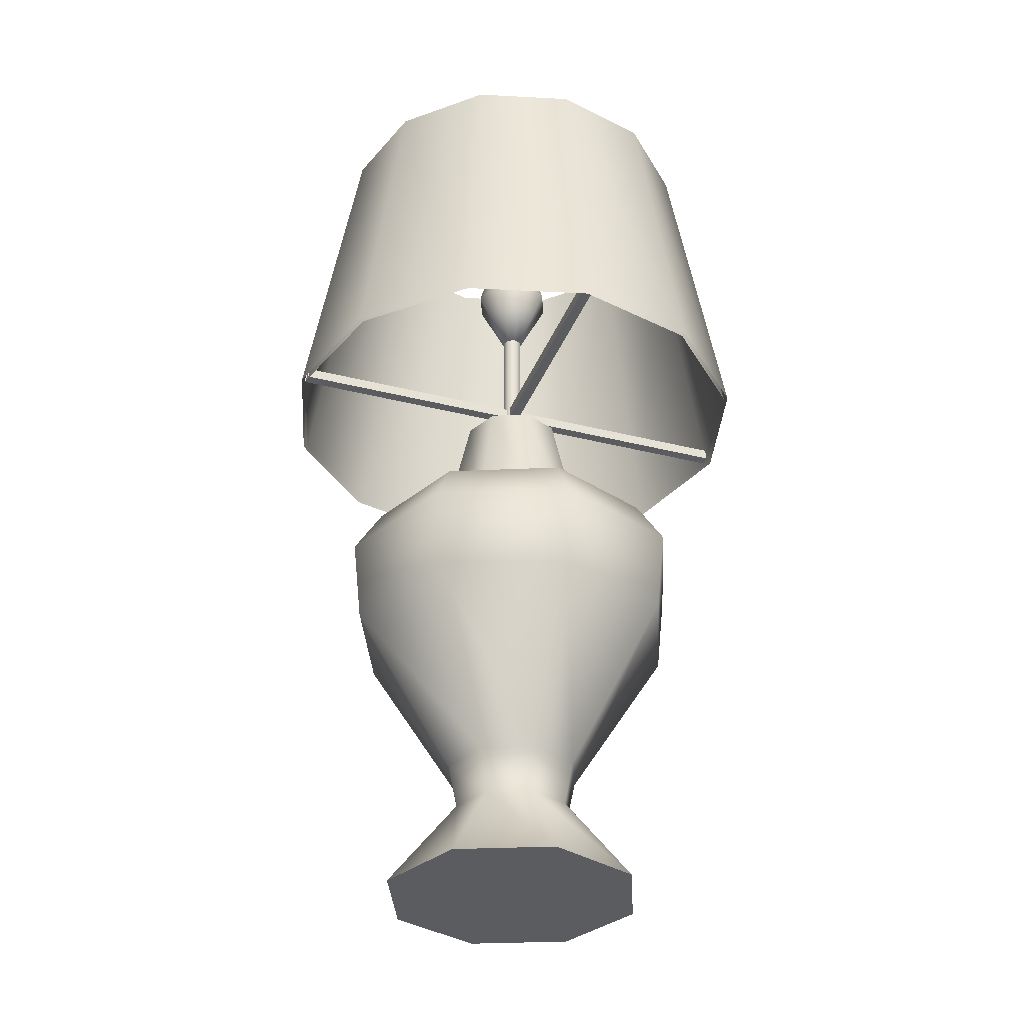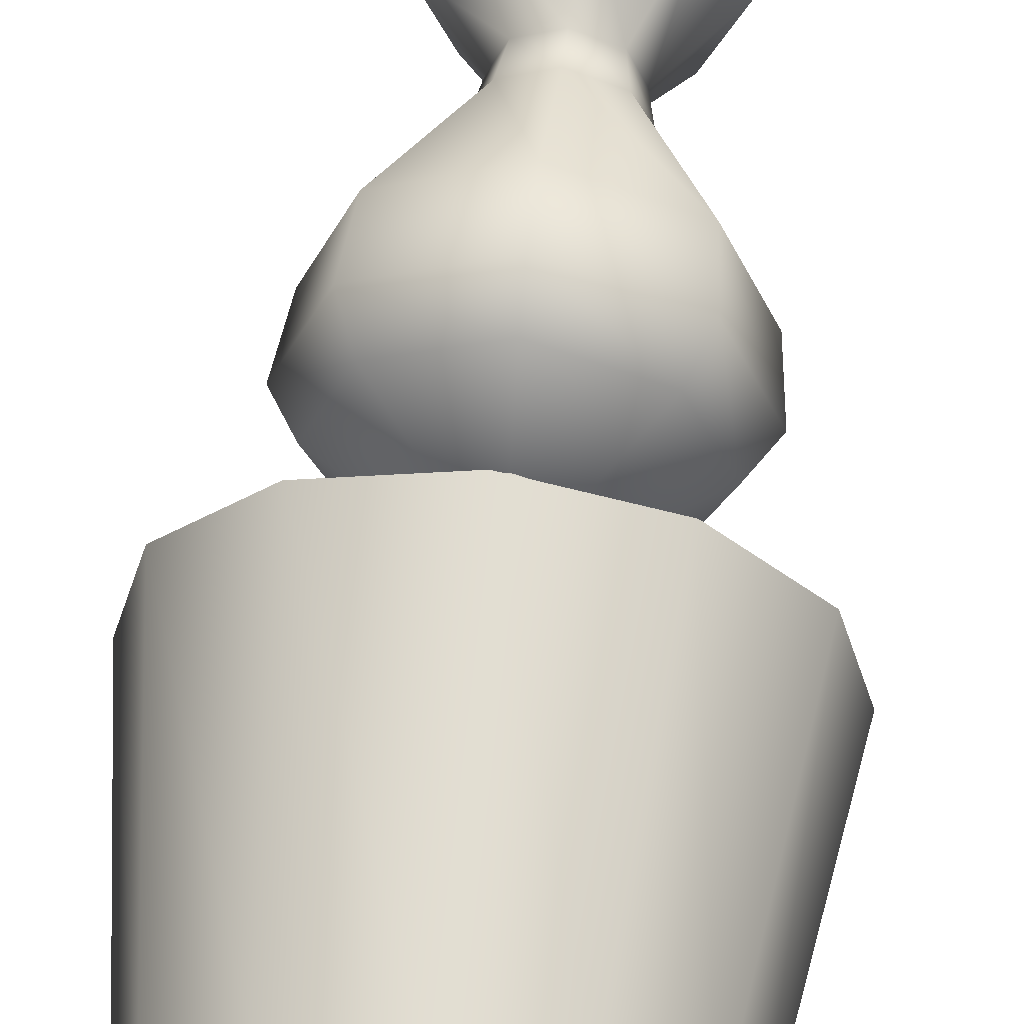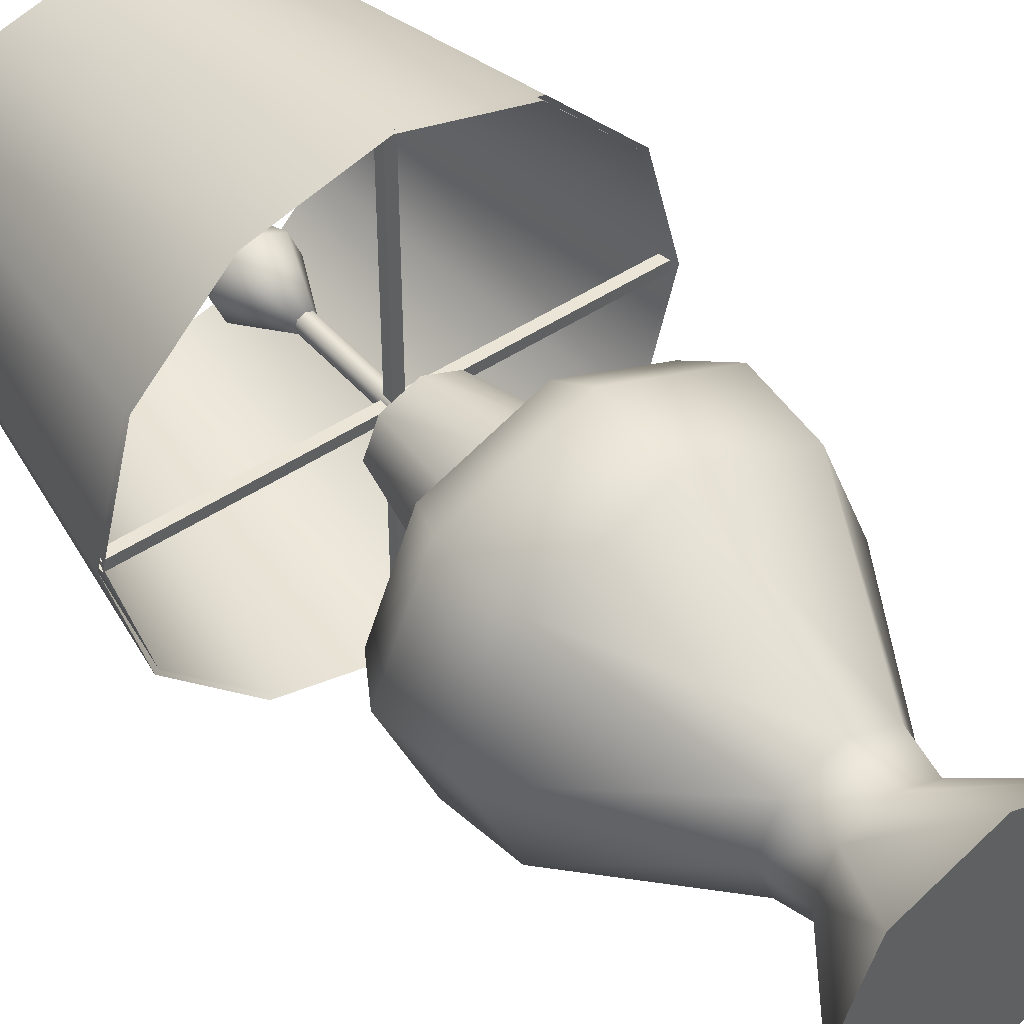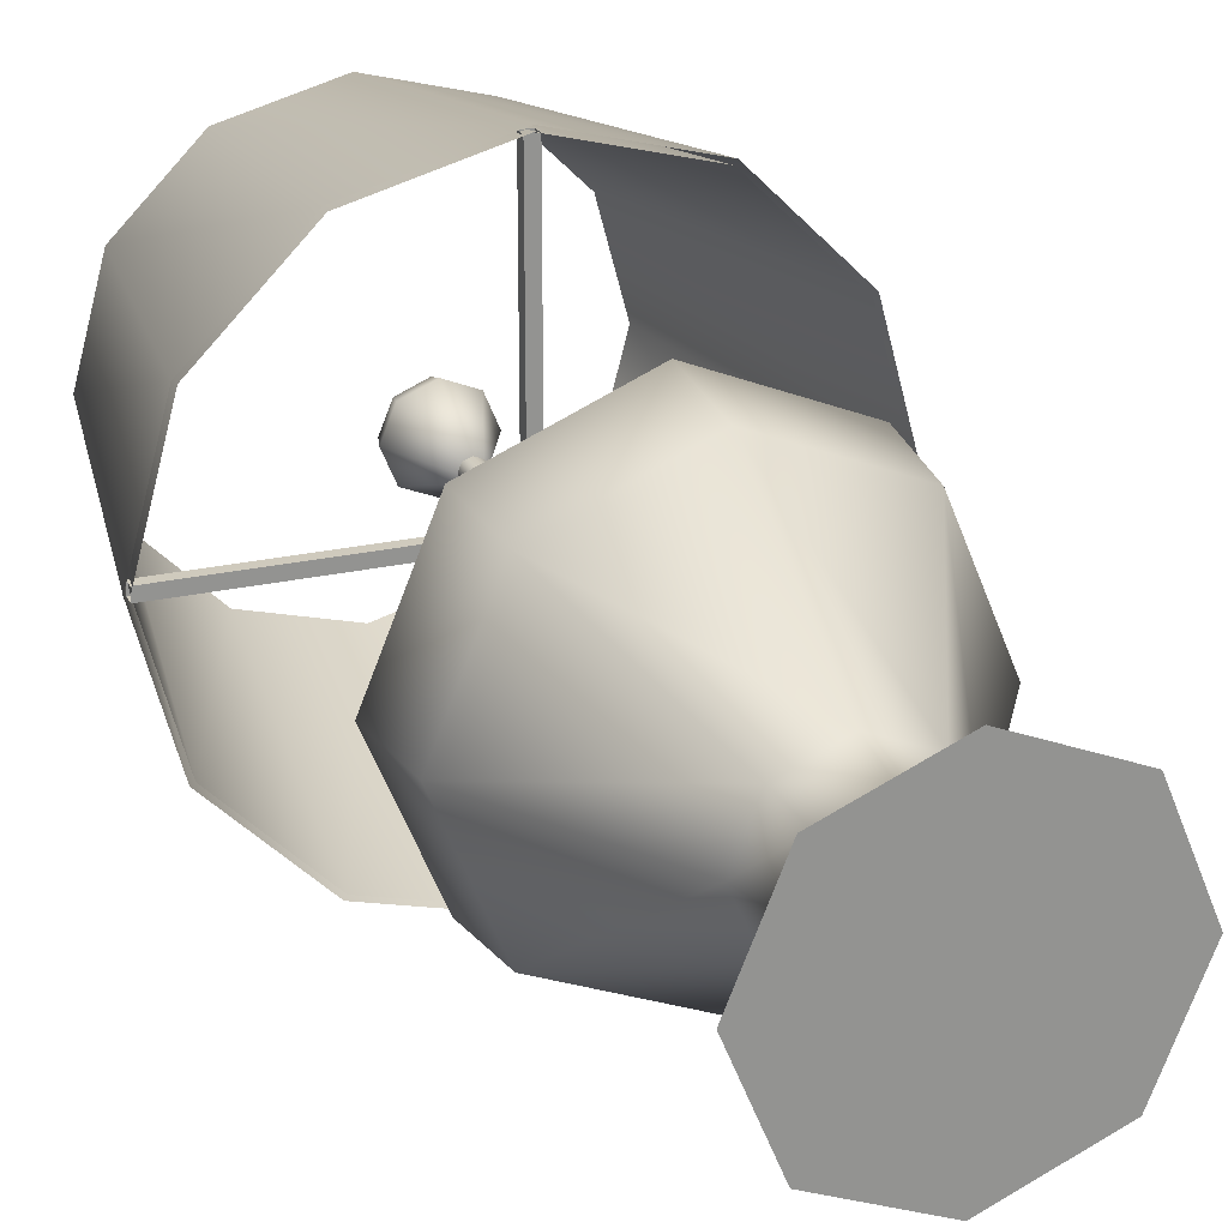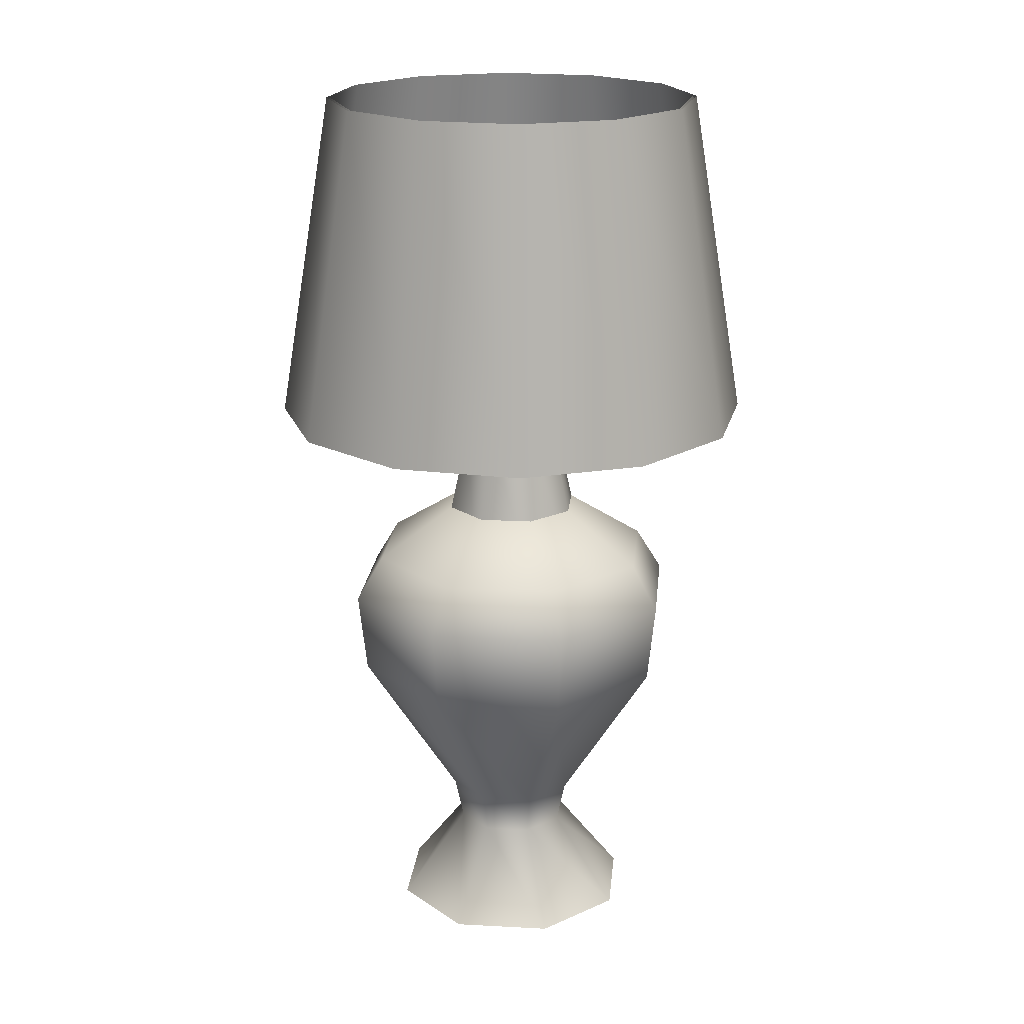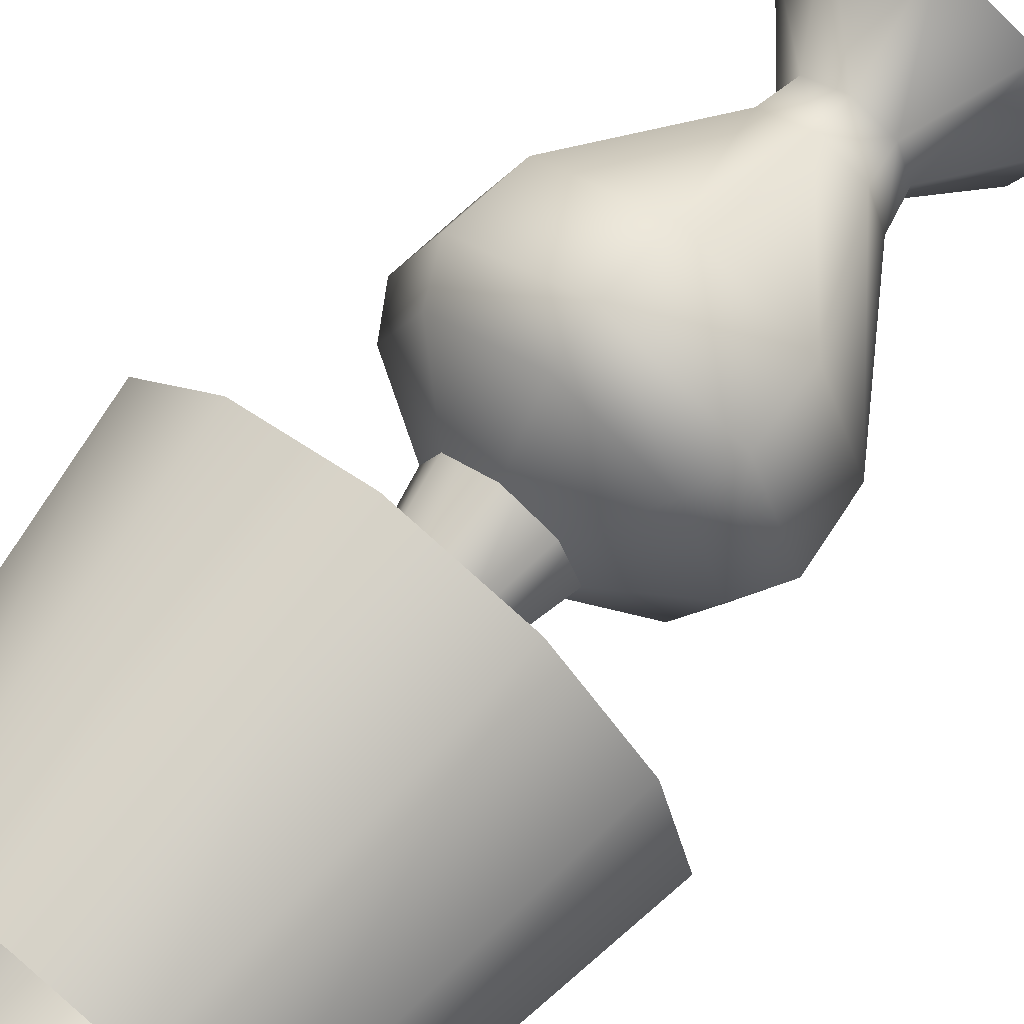
<metadata>
{"format":"obj","ext":"obj","renderer":"f3d","projection":"perspective","resolution":1024,"background":"white","views":[{"elev":-33.7,"azim":-19.1,"up":"+Y"},{"elev":58.6,"azim":-173.8,"up":"+Z"},{"elev":45.7,"azim":-37.9,"up":"+Z"},{"elev":23.1,"azim":-21.2,"up":"+Z"},{"elev":19.6,"azim":-61.9,"up":"+Y"},{"elev":66.4,"azim":-140.9,"up":"+Z"}]}
</metadata>
<code>
v  0.1043 3.958 0
v  0.0737 3.958 -0.0737
v  -0 3.958 -0.1043
v  -0.0738 3.958 -0.0737
v  -0.1043 3.958 0
v  -0.0738 3.958 0.0738
v  -0 3.958 0.1043
v  0.0737 3.958 0.0738
v  -0 3.388 0
v  0.1413 3.794 -0.1413
v  0.1999 3.794 0
v  -0 3.794 -0.1999
v  -0.1413 3.794 -0.1413
v  -0.1999 3.794 0
v  -0.1413 3.794 0.1413
v  -0 3.794 0.1999
v  0.1413 3.794 0.1413
v  0.1253 3.876 -0.1253
v  0.1772 3.876 0
v  -0 3.876 -0.1772
v  -0.1253 3.876 -0.1253
v  -0.1772 3.876 0
v  -0.1253 3.876 0.1253
v  -0 3.876 0.1772
v  0.1253 3.876 0.1253
v  0.049 2.73 0
v  0.05 3.539 0
v  0.0354 3.539 0.0354
v  0.0347 2.73 0.0347
v  0.0347 2.73 -0.0347
v  0.0354 3.539 -0.0354
v  -0 2.73 -0.049
v  -0 3.539 -0.05
v  -0.0347 2.73 -0.0347
v  -0.0354 3.539 -0.0354
v  -0.049 2.73 0
v  -0.0501 3.539 0
v  -0.0347 2.73 0.0347
v  -0.0354 3.539 0.0354
v  -0 2.73 0.0491
v  -0 3.539 0.0501
v  0.5318 2.108 0.5318
v  0.7521 2.108 0
v  -0 2.589 0
v  0.5318 2.108 -0.5318
v  -0 2.108 -0.7521
v  -0.5318 2.108 -0.5318
v  -0.7521 2.108 0
v  -0.5318 2.108 0.5318
v  -0 2.108 0.7521
v  0.6455 0 0
v  0.2966 0.4514 0
v  0.2097 0.4514 0.2098
v  0.4564 0 0.4565
v  0.4564 0 -0.4564
v  0.2097 0.4514 -0.2097
v  0 0 -0.6455
v  0 0.4514 -0.2966
v  -0.4565 0 -0.4564
v  -0.2098 0.4514 -0.2097
v  -0.6455 0 0
v  -0.2967 0.4514 0
v  -0.4565 0 0.4565
v  -0.2098 0.4514 0.2098
v  0 0 0.6455
v  0 0.4514 0.2966
v  0.3438 0.6697 0
v  0.2431 0.6697 0.2431
v  0.2431 0.6697 -0.2431
v  0 0.6697 -0.3438
v  -0.2431 0.6697 -0.2431
v  -0.3438 0.6697 0
v  -0.2431 0.6697 0.2431
v  0 0.6697 0.3438
v  0.8486 1.47 0
v  0.6 1.47 0.6
v  0.6 1.47 -0.6
v  -0 1.47 -0.8485
v  -0.6 1.47 -0.6
v  -0.8486 1.47 0
v  -0.6 1.47 0.6
v  -0 1.47 0.8486
v  0.8929 1.881 0
v  0.6314 1.881 0.6314
v  0.6314 1.881 -0.6314
v  -0 1.881 -0.8929
v  -0.6314 1.881 -0.6314
v  -0.8929 1.881 0
v  -0.6314 1.881 0.6314
v  -0 1.881 0.8929
v  0.4746 4.602 0.8221
v  0.8221 4.602 0.4746
v  1.06 2.919 0.6121
v  0.612 2.919 1.06
v  0.9492 4.602 0
v  1.224 2.919 0
v  0.8221 4.602 -0.4746
v  1.06 2.919 -0.612
v  0.4746 4.602 -0.8221
v  0.612 2.919 -1.06
v  -0 4.602 -0.9492
v  -0 2.919 -1.224
v  -0.4746 4.602 -0.8221
v  -0.6121 2.919 -1.06
v  -0.8221 4.602 -0.4746
v  -1.06 2.919 -0.612
v  -0.9493 4.602 0
v  -1.224 2.919 0
v  -0.8221 4.602 0.4746
v  -1.06 2.919 0.6121
v  -0.4746 4.602 0.8221
v  -0.6121 2.919 1.06
v  -0 4.602 0.9493
v  -0 2.919 1.224
v  1.079 2.919 0.6229
v  0.8366 4.602 0.483
v  0.483 4.602 0.8366
v  0.6229 2.919 1.079
v  1.246 2.919 0
v  0.966 4.602 0
v  1.079 2.919 -0.6229
v  0.8366 4.602 -0.483
v  0.6229 2.919 -1.079
v  0.483 4.602 -0.8366
v  -0 2.919 -1.246
v  -0 4.602 -0.966
v  -0.6229 2.919 -1.079
v  -0.483 4.602 -0.8366
v  -1.079 2.919 -0.6229
v  -0.8366 4.602 -0.483
v  -1.246 2.919 0
v  -0.966 4.602 0
v  -1.079 2.919 0.6229
v  -0.8366 4.602 0.483
v  -0.6229 2.919 1.079
v  -0.483 4.602 0.8366
v  -0 2.919 1.246
v  -0 4.602 0.966
v  0.4244 2.034 0
v  0.2514 2.803 0
v  0.1778 2.803 0.1778
v  0.3001 2.034 0.3001
v  0.3001 2.034 -0.3001
v  0.1778 2.803 -0.1778
v  -0 2.034 -0.4244
v  -0 2.803 -0.2514
v  -0.3001 2.034 -0.3001
v  -0.1778 2.803 -0.1778
v  -0.4244 2.034 0
v  -0.2514 2.803 0
v  -0.3001 2.034 0.3001
v  -0.1778 2.803 0.1778
v  -0 2.034 0.4244
v  -0 2.803 0.2514
v  1.22 2.935 0.0216
v  1.22 2.989 0.0216
v  -1.22 2.989 0.0216
v  -1.22 2.935 0.0216
v  1.22 2.989 -0.0321
v  -1.22 2.989 -0.0321
v  1.22 2.935 -0.0321
v  -1.22 2.935 -0.0321
v  -0.0269 2.935 1.215
v  -0.0269 2.989 1.215
v  -0.0269 2.989 -1.225
v  -0.0269 2.935 -1.225
v  0.0269 2.989 1.215
v  0.0269 2.989 -1.225
v  0.0269 2.935 1.215
v  0.0269 2.935 -1.225
o lamp_001
g lamp_001
f 1 2 3
f 1 3 4
f 1 4 5
f 1 5 6
f 1 6 7
f 1 7 8
f 9 10 11
f 9 12 10
f 9 13 12
f 9 14 13
f 9 15 14
f 9 16 15
f 9 17 16
f 9 11 17
f 10 18 19
f 19 11 10
f 12 20 18
f 18 10 12
f 13 21 20
f 20 12 13
f 14 22 21
f 21 13 14
f 15 23 22
f 22 14 15
f 16 24 23
f 23 15 16
f 17 25 24
f 24 16 17
f 11 19 25
f 25 17 11
f 18 2 1
f 1 19 18
f 20 3 2
f 2 18 20
f 21 4 3
f 3 20 21
f 22 5 4
f 4 21 22
f 23 6 5
f 5 22 23
f 24 7 6
f 6 23 24
f 25 8 7
f 7 24 25
f 19 1 8
f 8 25 19
f 26 27 28
f 28 29 26
f 30 31 27
f 27 26 30
f 32 33 31
f 31 30 32
f 34 35 33
f 33 32 34
f 36 37 35
f 35 34 36
f 38 39 37
f 37 36 38
f 40 41 39
f 39 38 40
f 29 28 41
f 41 40 29
f 42 43 44
f 43 45 44
f 45 46 44
f 46 47 44
f 47 48 44
f 48 49 44
f 49 50 44
f 50 42 44
f 51 52 53
f 53 54 51
f 55 56 52
f 52 51 55
f 57 58 56
f 56 55 57
f 59 60 58
f 58 57 59
f 61 62 60
f 60 59 61
f 63 64 62
f 62 61 63
f 65 66 64
f 64 63 65
f 54 53 66
f 66 65 54
f 52 67 68
f 68 53 52
f 56 69 67
f 67 52 56
f 58 70 69
f 69 56 58
f 60 71 70
f 70 58 60
f 62 72 71
f 71 60 62
f 64 73 72
f 72 62 64
f 66 74 73
f 73 64 66
f 53 68 74
f 74 66 53
f 67 75 76
f 76 68 67
f 69 77 75
f 75 67 69
f 70 78 77
f 77 69 70
f 71 79 78
f 78 70 71
f 72 80 79
f 79 71 72
f 73 81 80
f 80 72 73
f 74 82 81
f 81 73 74
f 68 76 82
f 82 74 68
f 75 83 84
f 84 76 75
f 77 85 83
f 83 75 77
f 78 86 85
f 85 77 78
f 79 87 86
f 86 78 79
f 80 88 87
f 87 79 80
f 81 89 88
f 88 80 81
f 82 90 89
f 89 81 82
f 76 84 90
f 90 82 76
f 83 43 42
f 42 84 83
f 85 45 43
f 43 83 85
f 86 46 45
f 45 85 86
f 87 47 46
f 46 86 87
f 88 48 47
f 47 87 88
f 89 49 48
f 48 88 89
f 90 50 49
f 49 89 90
f 84 42 50
f 50 90 84
f 91 92 93
f 93 94 91
f 92 95 96
f 96 93 92
f 95 97 98
f 98 96 95
f 97 99 100
f 100 98 97
f 99 101 102
f 102 100 99
f 101 103 104
f 104 102 101
f 103 105 106
f 106 104 103
f 105 107 108
f 108 106 105
f 107 109 110
f 110 108 107
f 109 111 112
f 112 110 109
f 111 113 114
f 114 112 111
f 113 91 94
f 94 114 113
f 115 116 117
f 117 118 115
f 119 120 116
f 116 115 119
f 121 122 120
f 120 119 121
f 123 124 122
f 122 121 123
f 125 126 124
f 124 123 125
f 127 128 126
f 126 125 127
f 129 130 128
f 128 127 129
f 131 132 130
f 130 129 131
f 133 134 132
f 132 131 133
f 135 136 134
f 134 133 135
f 137 138 136
f 136 135 137
f 118 117 138
f 138 137 118
f 139 140 141
f 141 142 139
f 143 144 140
f 140 139 143
f 145 146 144
f 144 143 145
f 147 148 146
f 146 145 147
f 149 150 148
f 148 147 149
f 151 152 150
f 150 149 151
f 153 154 152
f 152 151 153
f 142 141 154
f 154 153 142
f 144 146 148
f 148 150 152
f 152 154 141
f 148 152 141
f 144 148 141
f 140 144 141
f 155 156 157
f 157 158 155
f 156 159 160
f 160 157 156
f 159 161 162
f 162 160 159
f 161 155 158
f 158 162 161
f 163 164 165
f 165 166 163
f 164 167 168
f 168 165 164
f 167 169 170
f 170 168 167
f 169 163 166
f 166 170 169
f 51 54 55
f 54 65 55
f 65 63 55
f 63 61 55
f 61 59 55
f 59 57 55

</code>
